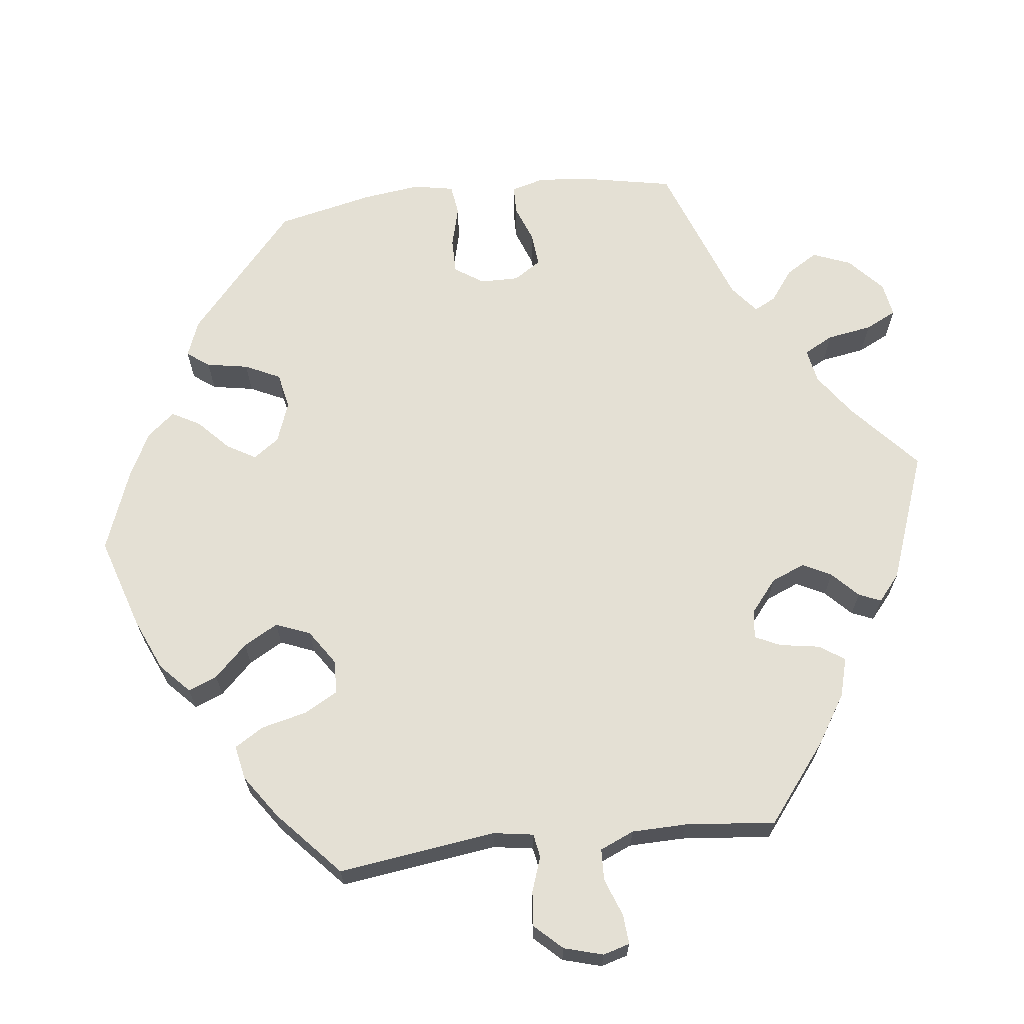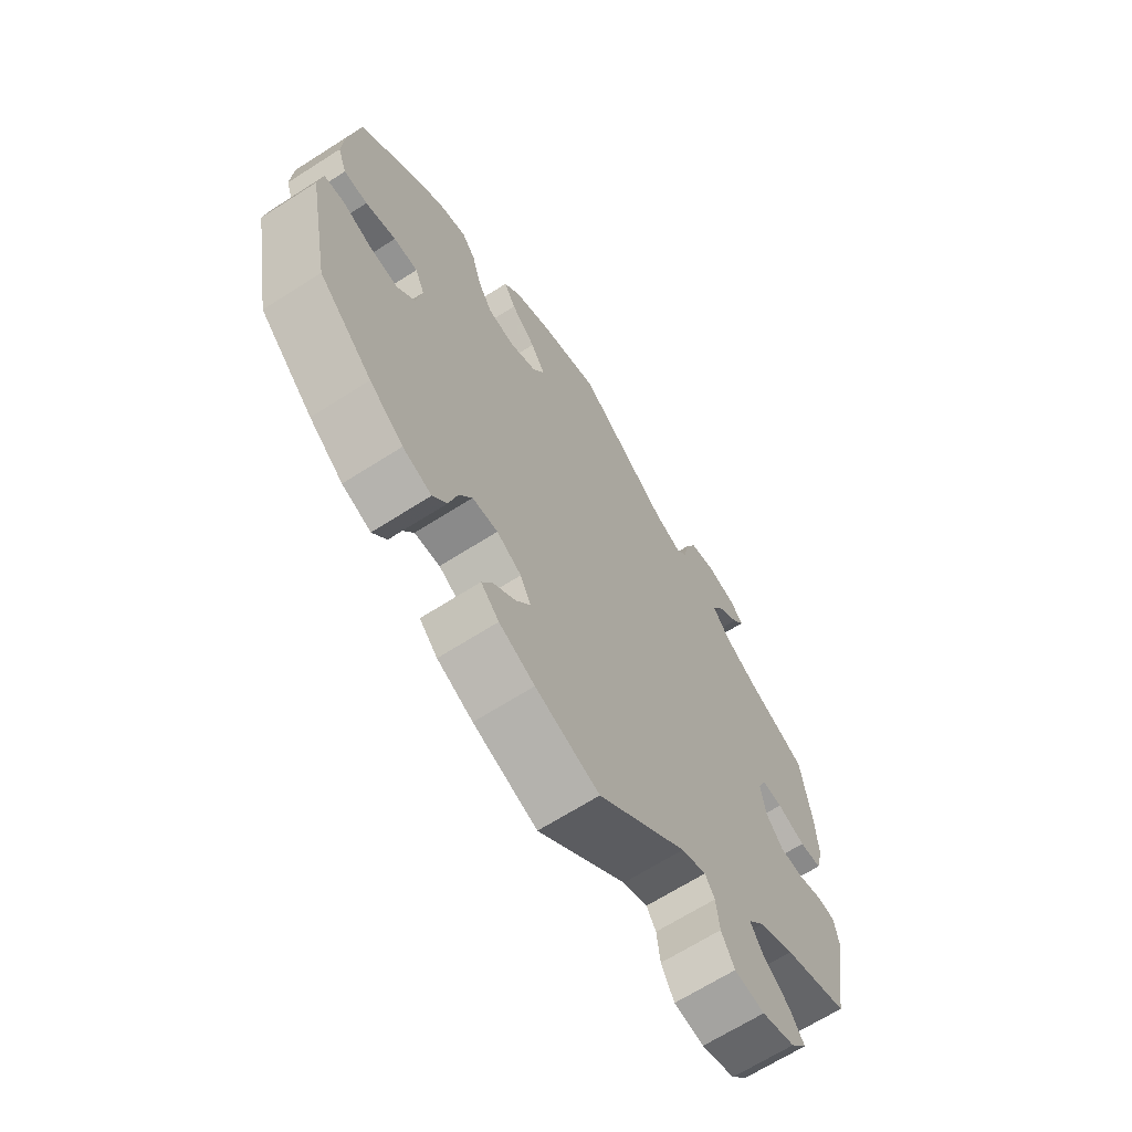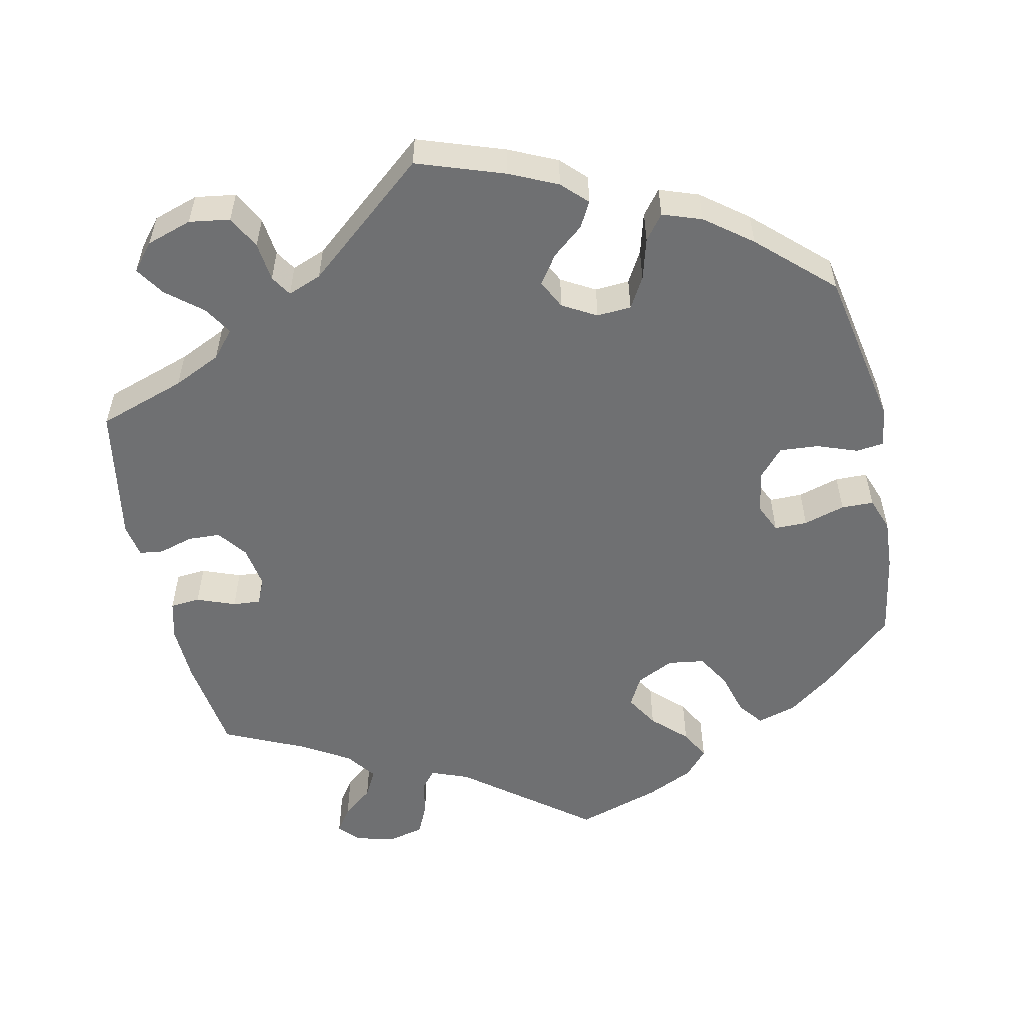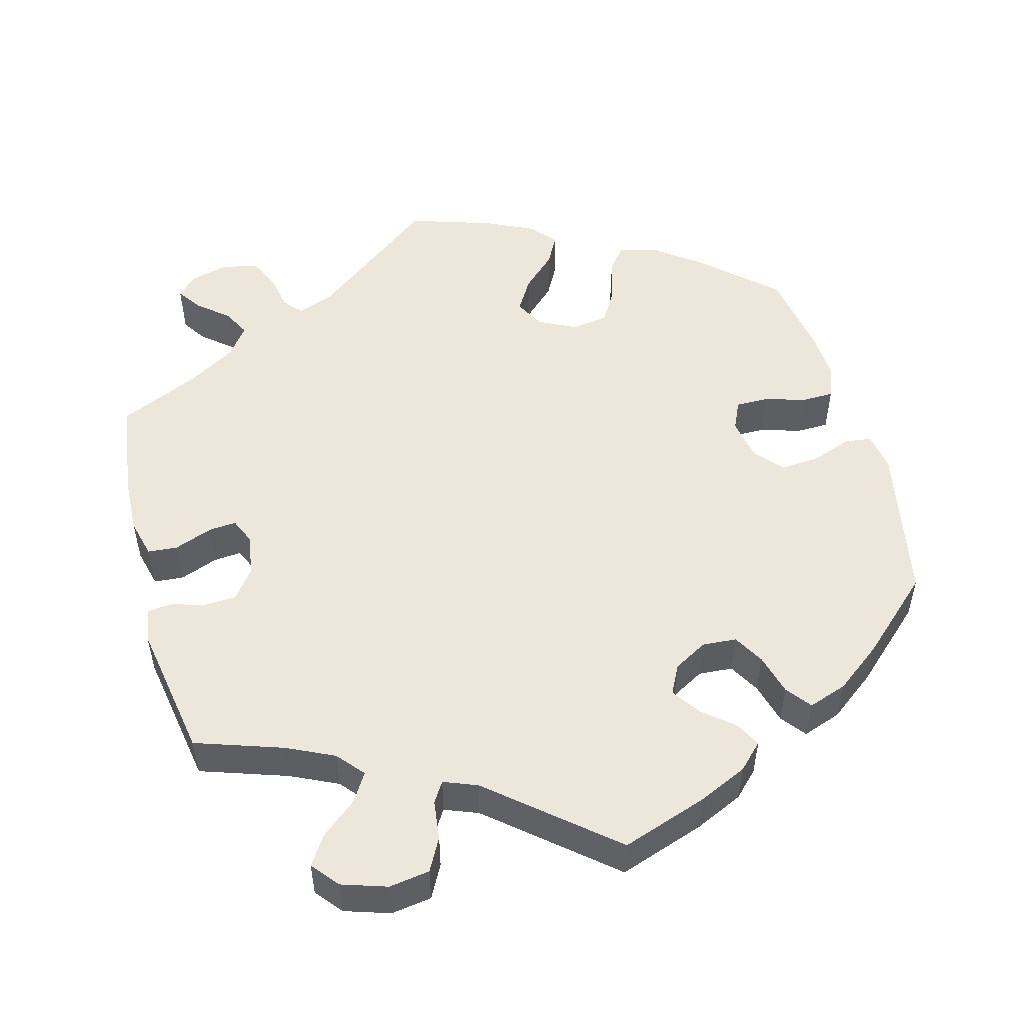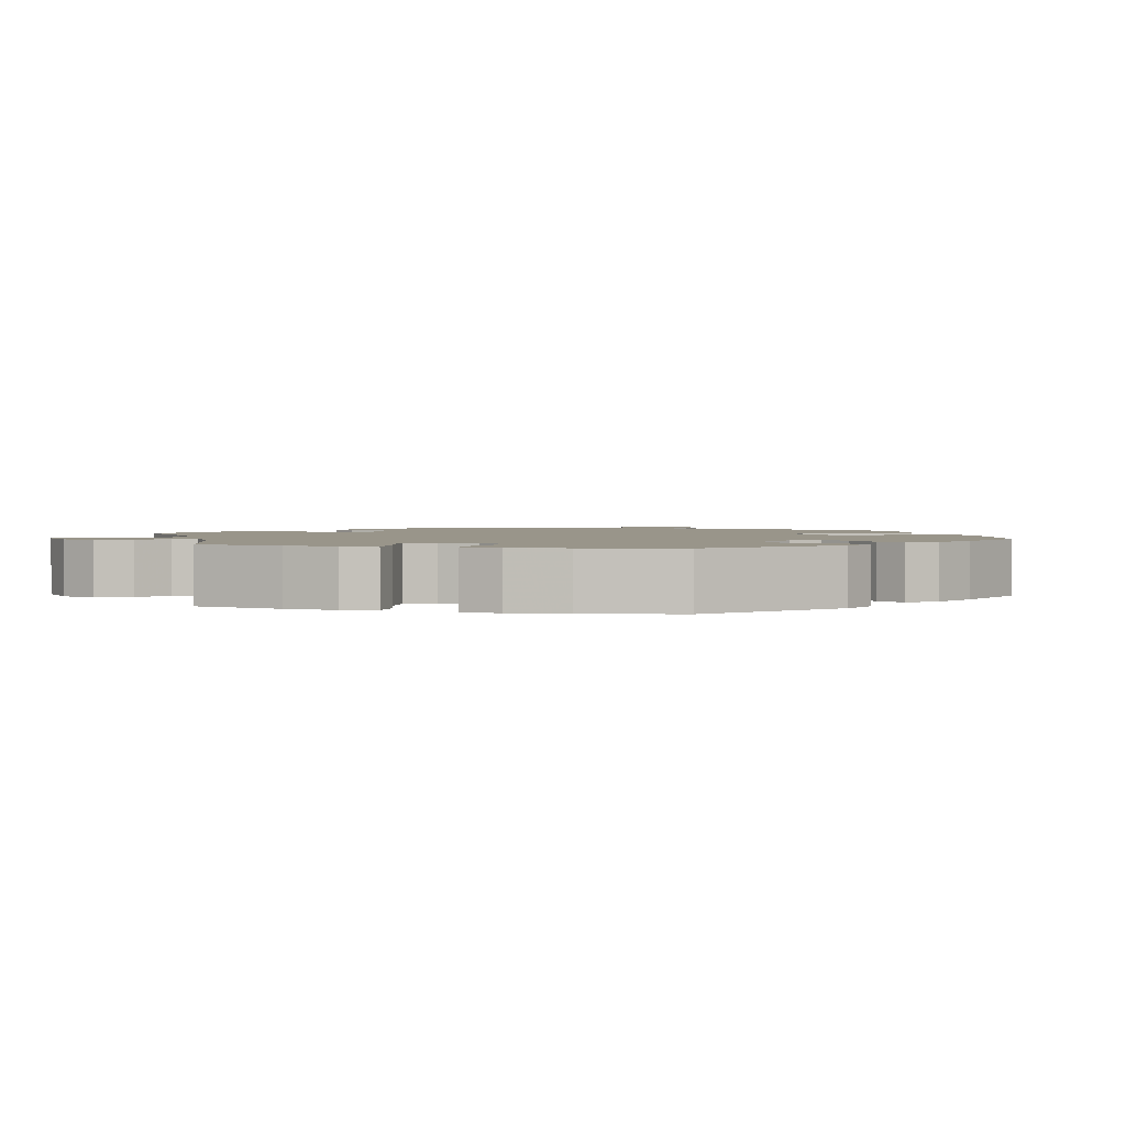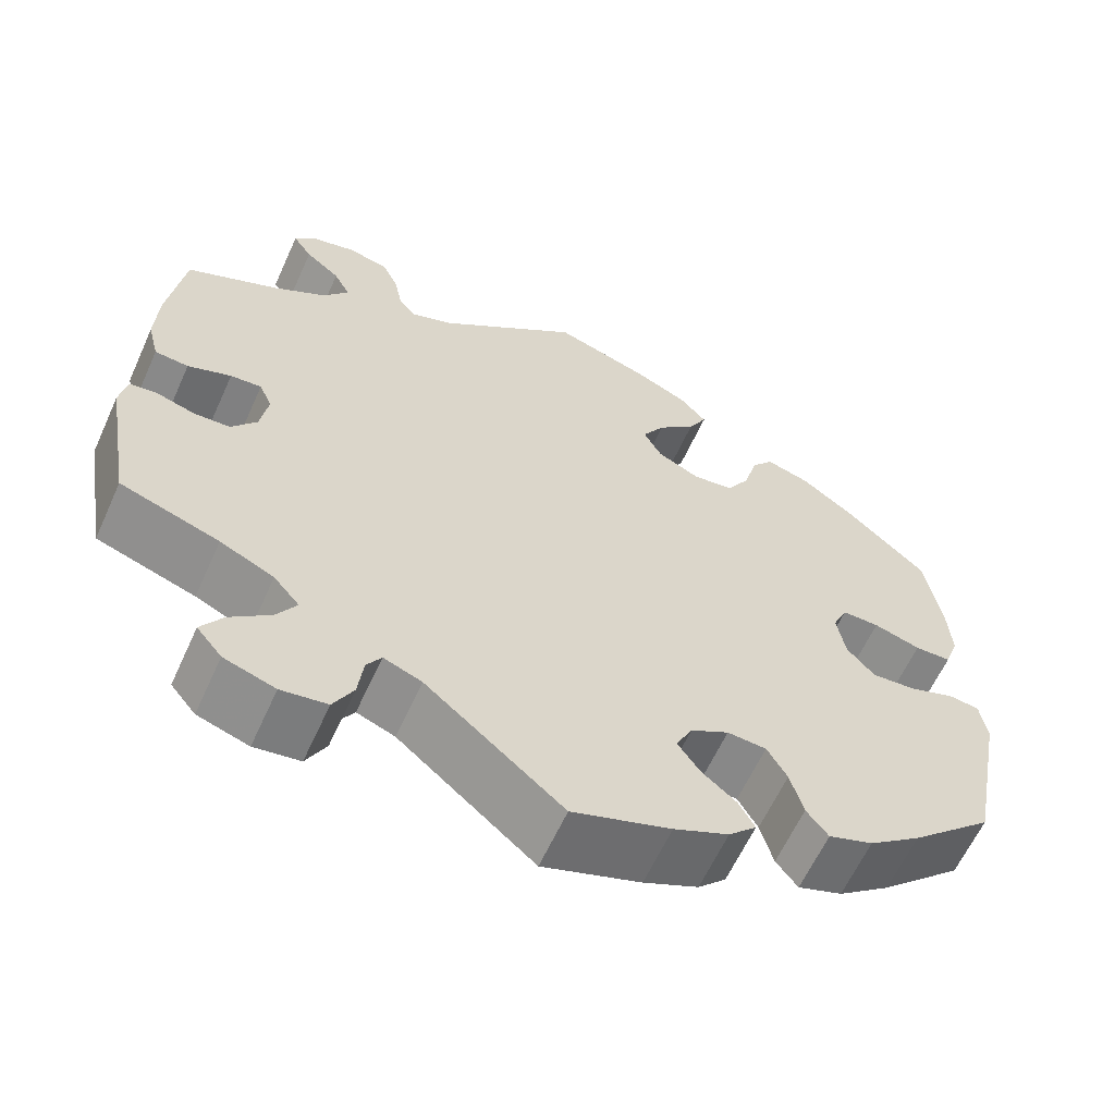
<metadata>
{"format":"obj","ext":"obj","renderer":"f3d","projection":"perspective","resolution":1024,"background":"white","views":[{"elev":66.0,"azim":23.4,"up":"+Y"},{"elev":-66.6,"azim":-57.3,"up":"+Z"},{"elev":-54.8,"azim":-167.9,"up":"+Y"},{"elev":51.8,"azim":165.1,"up":"+Y"},{"elev":2.0,"azim":-134.2,"up":"+Y"},{"elev":-61.8,"azim":155.6,"up":"+Z"}]}
</metadata>
<code>
v 0.518 0.07 0.162
v 0.521 0.07 0.087
v 0.508 0.07 0.036
v 0.469 0.07 0.033
v 0.419 0.07 0.052
v 0.383 0.07 0.055
v 0.368 0.07 0.021
v 0.377 0.07 -0.034
v 0.406 0.07 -0.072
v 0.448 0.07 -0.074
v 0.493 0.07 -0.061
v 0.524 0.07 -0.065
v 0.532 0.07 -0.109
v 0.501 0.07 -0.288
v 0.387 0.07 -0.326
v 0.325 0.07 -0.355
v 0.295 0.07 -0.39
v 0.318 0.07 -0.427
v 0.364 0.07 -0.465
v 0.389 0.07 -0.503
v 0.36 0.07 -0.538
v 0.301 0.07 -0.557
v 0.248 0.07 -0.549
v 0.225 0.07 -0.506
v 0.219 0.07 -0.455
v 0.202 0.07 -0.428
v 0.158 0.07 -0.445
v 0 0.07 -0.577
v -0.113 0.07 -0.538
v -0.176 0.07 -0.509
v -0.208 0.07 -0.477
v -0.19 0.07 -0.444
v -0.15 0.07 -0.411
v -0.124 0.07 -0.374
v -0.143 0.07 -0.336
v -0.187 0.07 -0.311
v -0.232 0.07 -0.314
v -0.255 0.07 -0.354
v -0.27 0.07 -0.408
v -0.295 0.07 -0.44
v -0.346 0.07 -0.422
v -0.406 0.07 -0.376
v -0.501 0.07 -0.288
v -0.541 0.07 -0.08
v -0.533 0.07 -0.029
v -0.497 0.07 -0.025
v -0.445 0.07 -0.044
v -0.394 0.07 -0.048
v -0.362 0.07 -0.012
v -0.352 0.07 0.044
v -0.369 0.07 0.082
v -0.412 0.07 0.082
v -0.466 0.07 0.066
v -0.508 0.07 0.067
v -0.524 0.07 0.111
v -0.52 0.07 0.177
v -0.501 0.07 0.289
v -0.407 0.07 0.374
v -0.347 0.07 0.418
v -0.296 0.07 0.433
v -0.271 0.07 0.401
v -0.255 0.07 0.344
v -0.229 0.07 0.3
v -0.181 0.07 0.293
v -0.132 0.07 0.317
v -0.111 0.07 0.356
v -0.137 0.07 0.399
v -0.181 0.07 0.441
v -0.202 0.07 0.48
v -0.172 0.07 0.514
v -0.11 0.07 0.543
v 0 0.07 0.578
v 0.164 0.07 0.451
v 0.213 0.07 0.432
v 0.233 0.07 0.456
v 0.242 0.07 0.503
v 0.261 0.07 0.544
v 0.308 0.07 0.555
v 0.359 0.07 0.542
v 0.384 0.07 0.516
v 0.362 0.07 0.484
v 0.322 0.07 0.451
v 0.303 0.07 0.415
v 0.332 0.07 0.376
v 0.393 0.07 0.339
v 0.5 0.07 0.29
v 0.518 0 0.162
v 0.521 0 0.087
v 0.508 0 0.036
v 0.469 0 0.033
v 0.419 0 0.052
v 0.383 0 0.055
v 0.368 0 0.021
v 0.377 0 -0.034
v 0.406 0 -0.072
v 0.448 0 -0.074
v 0.493 0 -0.061
v 0.524 0 -0.065
v 0.532 0 -0.109
v 0.501 0 -0.288
v 0.387 0 -0.326
v 0.325 0 -0.355
v 0.295 0 -0.39
v 0.318 0 -0.427
v 0.364 0 -0.465
v 0.389 0 -0.503
v 0.36 0 -0.538
v 0.301 0 -0.557
v 0.248 0 -0.549
v 0.225 0 -0.506
v 0.219 0 -0.455
v 0.202 0 -0.428
v 0.158 0 -0.445
v 0 0 -0.577
v -0.113 0 -0.538
v -0.176 0 -0.509
v -0.208 0 -0.477
v -0.19 0 -0.444
v -0.15 0 -0.411
v -0.124 0 -0.374
v -0.143 0 -0.336
v -0.187 0 -0.311
v -0.232 0 -0.314
v -0.255 0 -0.354
v -0.27 0 -0.408
v -0.295 0 -0.44
v -0.346 0 -0.422
v -0.406 0 -0.376
v -0.501 0 -0.288
v -0.541 0 -0.08
v -0.533 0 -0.029
v -0.497 0 -0.025
v -0.445 0 -0.044
v -0.394 0 -0.048
v -0.362 0 -0.012
v -0.352 0 0.044
v -0.369 0 0.082
v -0.412 0 0.082
v -0.466 0 0.066
v -0.508 0 0.067
v -0.524 0 0.111
v -0.52 0 0.177
v -0.501 0 0.289
v -0.407 0 0.374
v -0.347 0 0.418
v -0.296 0 0.433
v -0.271 0 0.401
v -0.255 0 0.344
v -0.229 0 0.3
v -0.181 0 0.293
v -0.132 0 0.317
v -0.111 0 0.356
v -0.137 0 0.399
v -0.181 0 0.441
v -0.202 0 0.48
v -0.172 0 0.514
v -0.11 0 0.543
v 0 0 0.578
v 0.164 0 0.451
v 0.213 0 0.432
v 0.233 0 0.456
v 0.242 0 0.503
v 0.261 0 0.544
v 0.308 0 0.555
v 0.359 0 0.542
v 0.384 0 0.516
v 0.362 0 0.484
v 0.322 0 0.451
v 0.303 0 0.415
v 0.332 0 0.376
v 0.393 0 0.339
v 0.5 0 0.29
f 85 86 1 2
f 84 85 2 3
f 83 84 3 4
f 79 80 81 82
f 79 82 83
f 78 79 83
f 75 76 77 78
f 75 78 83
f 74 75 83 4
f 70 71 72 73
f 67 68 69 70
f 66 67 70 73
f 65 66 73 74
f 59 60 61 62
f 59 62 63
f 58 59 63
f 57 58 63
f 56 57 63 64
f 52 53 54 55
f 51 52 55 56
f 44 45 46 47
f 44 47 48
f 43 44 48
f 42 43 48 49
f 38 39 40 41
f 37 38 41 42
f 30 31 32 33
f 30 33 34
f 27 28 29 30
f 26 27 30 34
f 22 23 24 25
f 22 25 26
f 21 22 26
f 18 19 20 21
f 17 18 21 26
f 16 17 26 34
f 12 13 14 15
f 10 11 12 15
f 9 10 15 16
f 8 9 16 34
f 65 74 4 5
f 64 65 5 6
f 51 56 64 6
f 50 51 6 7
f 37 42 49 50
f 36 37 50 7
f 35 36 7 8
f 8 34 35
f 88 87 172 171
f 89 88 171 170
f 90 89 170 169
f 168 167 166 165
f 169 168 165
f 169 165 164
f 164 163 162 161
f 169 164 161
f 90 169 161 160
f 159 158 157 156
f 156 155 154 153
f 159 156 153 152
f 160 159 152 151
f 148 147 146 145
f 149 148 145
f 149 145 144
f 149 144 143
f 150 149 143 142
f 141 140 139 138
f 142 141 138 137
f 133 132 131 130
f 134 133 130
f 134 130 129
f 135 134 129 128
f 127 126 125 124
f 128 127 124 123
f 119 118 117 116
f 120 119 116
f 116 115 114 113
f 120 116 113 112
f 111 110 109 108
f 112 111 108
f 112 108 107
f 107 106 105 104
f 112 107 104 103
f 120 112 103 102
f 101 100 99 98
f 101 98 97 96
f 102 101 96 95
f 120 102 95 94
f 91 90 160 151
f 92 91 151 150
f 92 150 142 137
f 93 92 137 136
f 136 135 128 123
f 93 136 123 122
f 94 93 122 121
f 121 120 94
f 1 87 88 2
f 2 88 89 3
f 3 89 90 4
f 4 90 91 5
f 5 91 92 6
f 6 92 93 7
f 7 93 94 8
f 8 94 95 9
f 9 95 96 10
f 10 96 97 11
f 11 97 98 12
f 12 98 99 13
f 13 99 100 14
f 14 100 101 15
f 15 101 102 16
f 16 102 103 17
f 17 103 104 18
f 18 104 105 19
f 19 105 106 20
f 20 106 107 21
f 21 107 108 22
f 22 108 109 23
f 23 109 110 24
f 24 110 111 25
f 25 111 112 26
f 26 112 113 27
f 27 113 114 28
f 28 114 115 29
f 29 115 116 30
f 30 116 117 31
f 31 117 118 32
f 32 118 119 33
f 33 119 120 34
f 34 120 121 35
f 35 121 122 36
f 36 122 123 37
f 37 123 124 38
f 38 124 125 39
f 39 125 126 40
f 40 126 127 41
f 41 127 128 42
f 42 128 129 43
f 43 129 130 44
f 44 130 131 45
f 45 131 132 46
f 46 132 133 47
f 47 133 134 48
f 48 134 135 49
f 49 135 136 50
f 50 136 137 51
f 51 137 138 52
f 52 138 139 53
f 53 139 140 54
f 54 140 141 55
f 55 141 142 56
f 56 142 143 57
f 57 143 144 58
f 58 144 145 59
f 59 145 146 60
f 60 146 147 61
f 61 147 148 62
f 62 148 149 63
f 63 149 150 64
f 64 150 151 65
f 65 151 152 66
f 66 152 153 67
f 67 153 154 68
f 68 154 155 69
f 69 155 156 70
f 70 156 157 71
f 71 157 158 72
f 72 158 159 73
f 73 159 160 74
f 74 160 161 75
f 75 161 162 76
f 76 162 163 77
f 77 163 164 78
f 78 164 165 79
f 79 165 166 80
f 80 166 167 81
f 81 167 168 82
f 82 168 169 83
f 83 169 170 84
f 84 170 171 85
f 85 171 172 86
f 86 172 87 1

</code>
